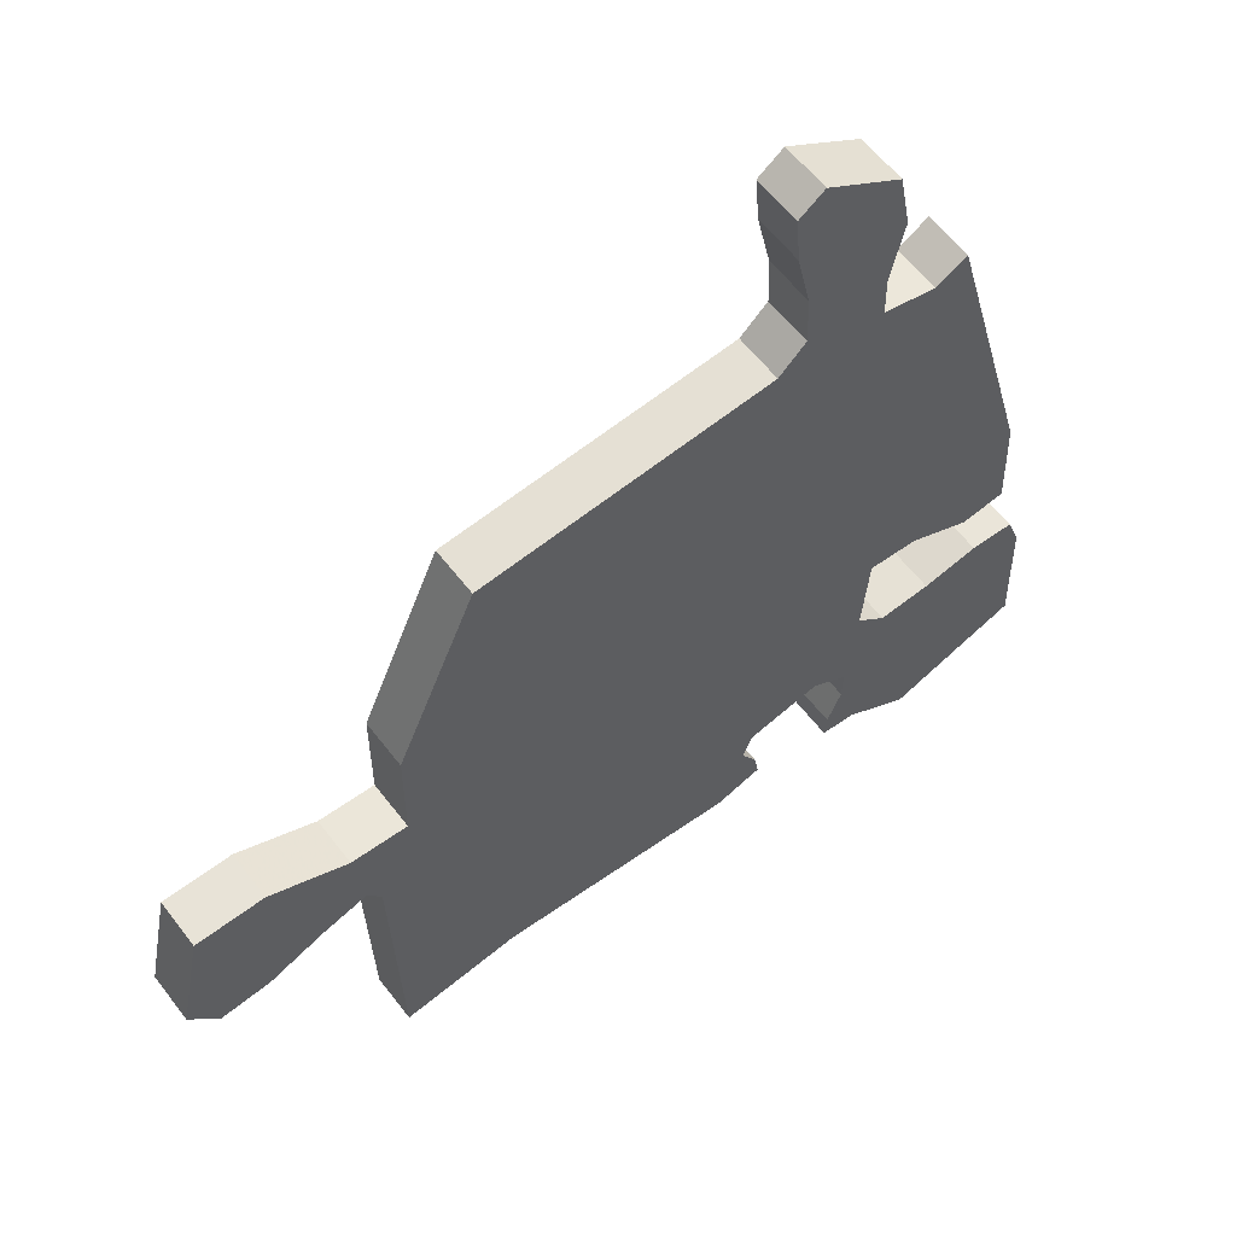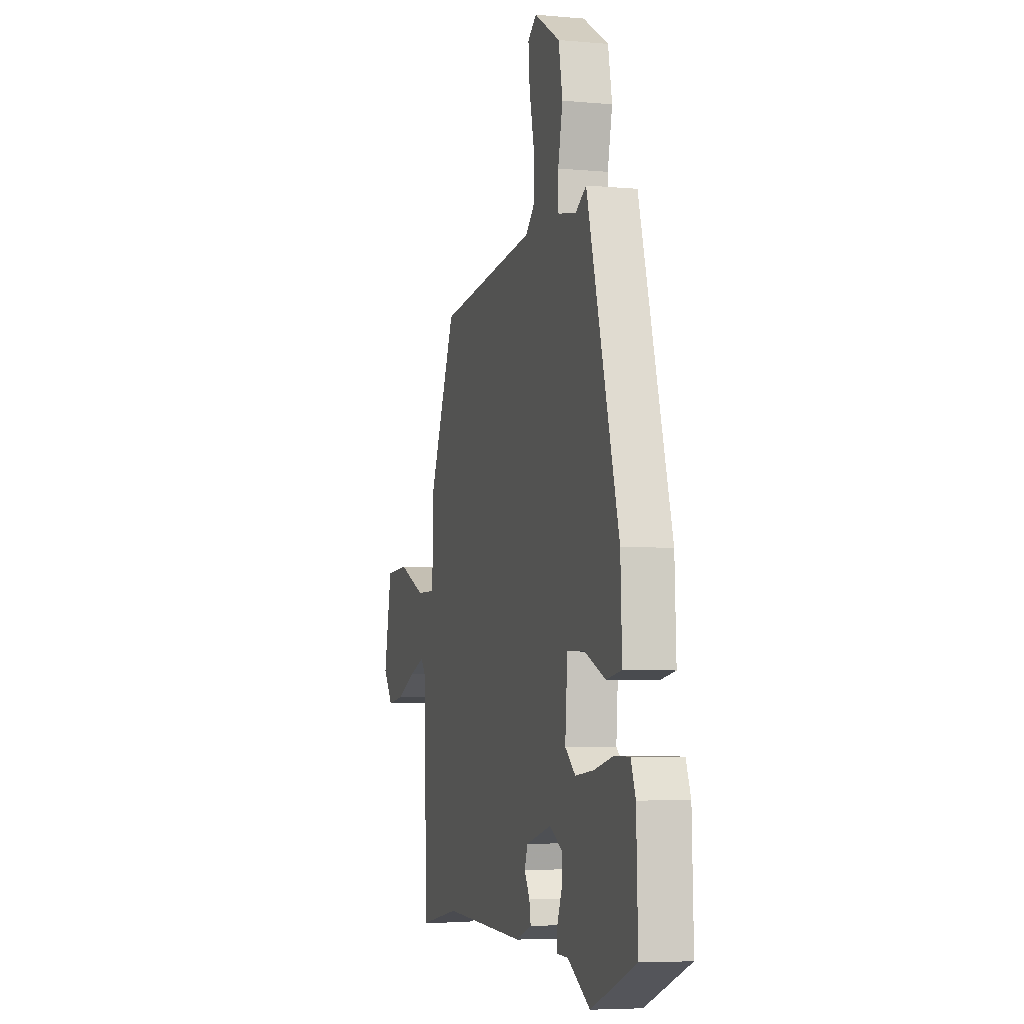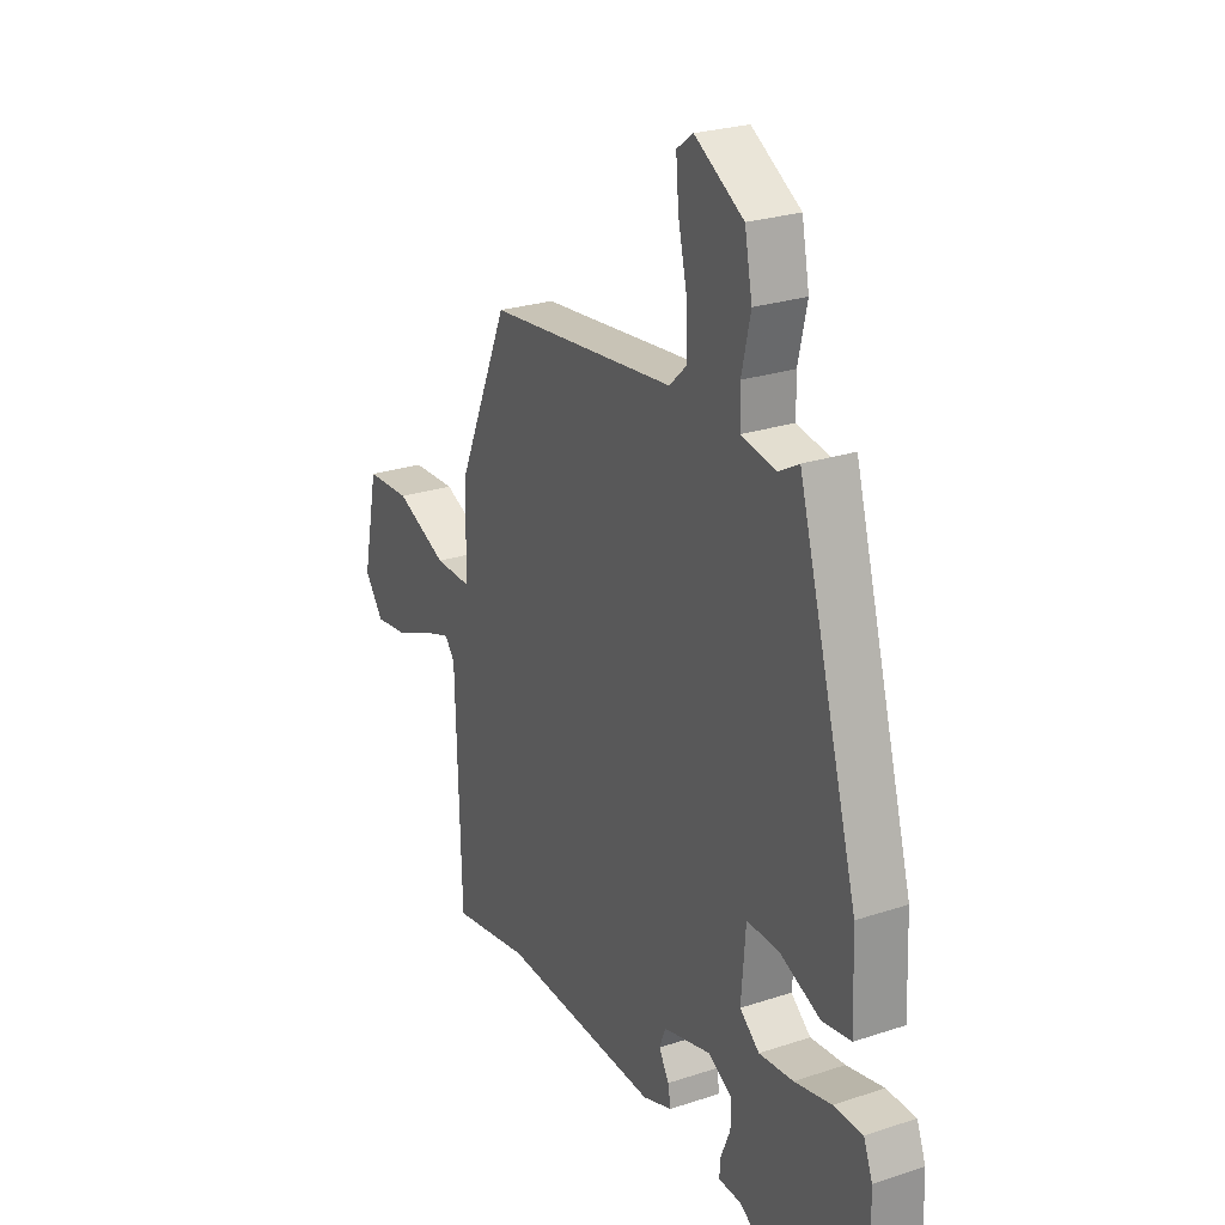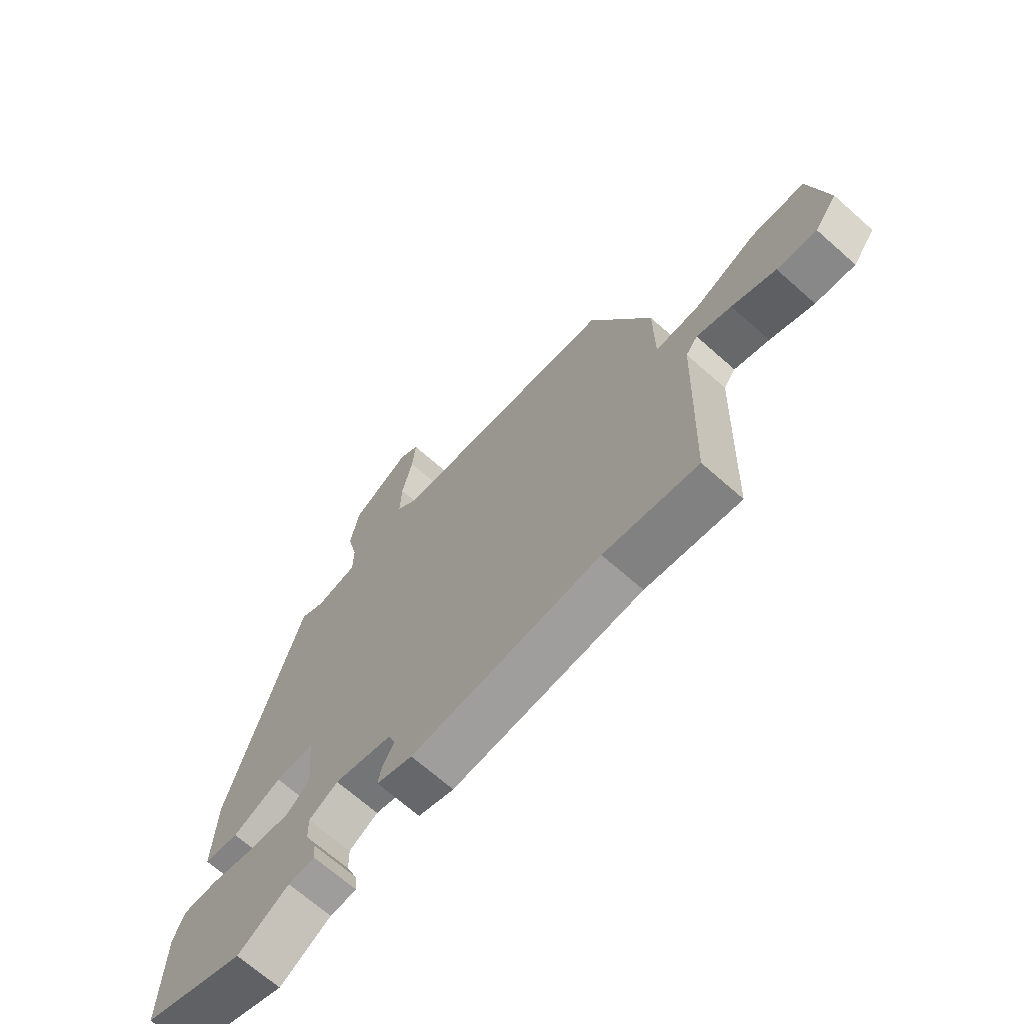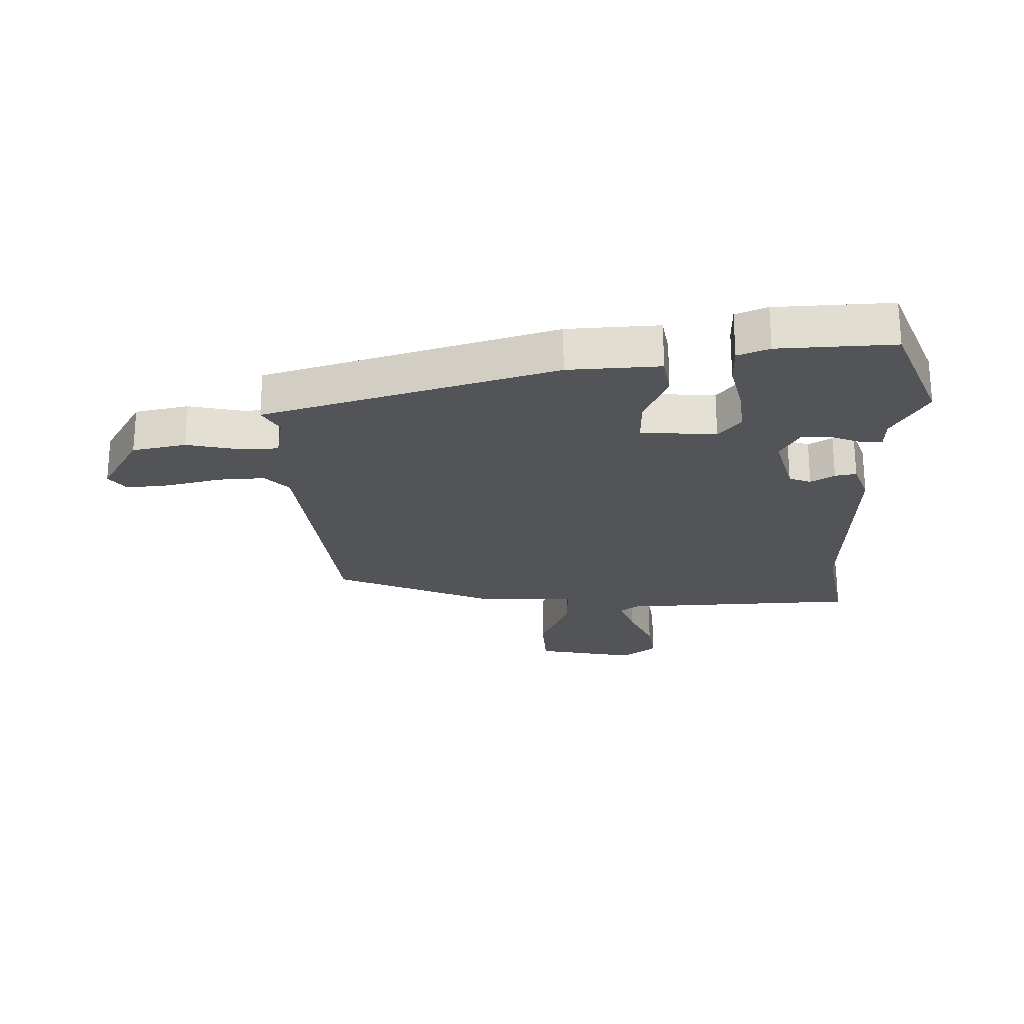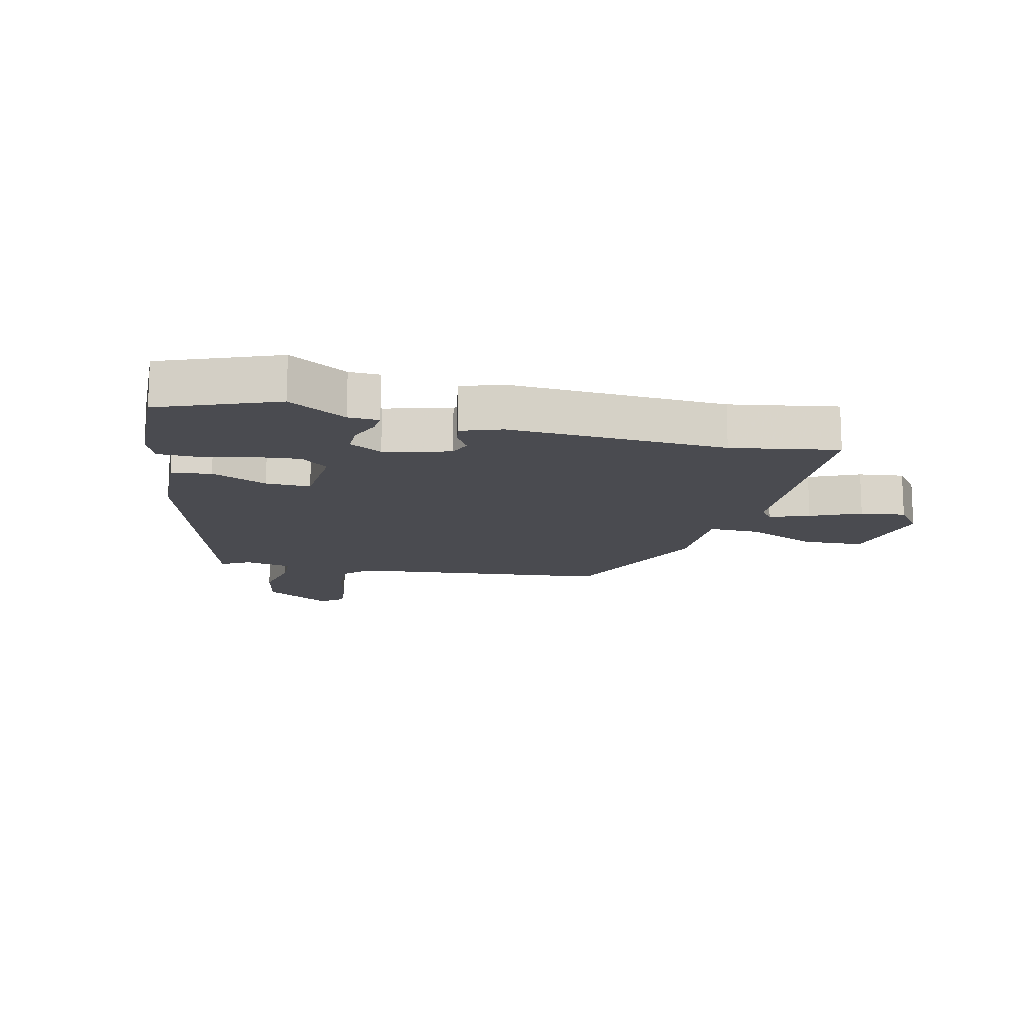
<metadata>
{"format":"obj","ext":"obj","renderer":"f3d","projection":"perspective","resolution":1024,"background":"white","views":[{"elev":59.1,"azim":-37.1,"up":"+Z"},{"elev":-5.6,"azim":74.3,"up":"+Z"},{"elev":25.3,"azim":61.8,"up":"+Z"},{"elev":-68.5,"azim":-131.6,"up":"+Z"},{"elev":-23.5,"azim":92.2,"up":"+Y"},{"elev":-14.5,"azim":167.0,"up":"+Y"}]}
</metadata>
<code>
v 0.35 0.07 0.496
v 0.485 0.07 0.016
v 0.491 0.07 -0.135
v 0.426 0.07 -0.145
v 0.335 0.07 -0.105
v 0.262 0.07 -0.103
v 0.252 0.07 -0.227
v 0.296 0.07 -0.264
v 0.373 0.07 -0.257
v 0.456 0.07 -0.239
v 0.521 0.07 -0.24
v 0.541 0.07 -0.292
v 0.547 0.07 -0.482
v 0.356 0.07 -0.555
v 0.261 0.07 -0.498
v 0.211 0.07 -0.496
v 0.214 0.07 -0.461
v 0.235 0.07 -0.41
v 0.236 0.07 -0.362
v 0.182 0.07 -0.331
v 0.074 0.07 -0.358
v 0.06 0.07 -0.394
v 0.083 0.07 -0.433
v 0.089 0.07 -0.468
v 0.022 0.07 -0.491
v -0.333 0.07 -0.472
v -0.508 0.07 -0.501
v -0.52 0.07 -0.111
v -0.542 0.07 -0.082
v -0.607 0.07 -0.104
v -0.689 0.07 -0.14
v -0.763 0.07 -0.149
v -0.805 0.07 -0.093
v -0.771 0.07 0.072
v -0.671 0.07 0.076
v -0.555 0.07 0.025
v -0.472 0.07 0.023
v -0.471 0.07 0.176
v -0.355 0.07 0.444
v 0.07 0.07 0.488
v 0.11 0.07 0.526
v 0.107 0.07 0.603
v 0.087 0.07 0.691
v 0.081 0.07 0.763
v 0.118 0.07 0.79
v 0.228 0.07 0.723
v 0.245 0.07 0.635
v 0.225 0.07 0.547
v 0.226 0.07 0.485
v 0.304 0.07 0.47
v 0.35 0 0.496
v 0.485 0 0.016
v 0.491 0 -0.135
v 0.426 0 -0.145
v 0.335 0 -0.105
v 0.262 0 -0.103
v 0.252 0 -0.227
v 0.296 0 -0.264
v 0.373 0 -0.257
v 0.456 0 -0.239
v 0.521 0 -0.24
v 0.541 0 -0.292
v 0.547 0 -0.482
v 0.356 0 -0.555
v 0.261 0 -0.498
v 0.211 0 -0.496
v 0.214 0 -0.461
v 0.235 0 -0.41
v 0.236 0 -0.362
v 0.182 0 -0.331
v 0.074 0 -0.358
v 0.06 0 -0.394
v 0.083 0 -0.433
v 0.089 0 -0.468
v 0.022 0 -0.491
v -0.333 0 -0.472
v -0.508 0 -0.501
v -0.52 0 -0.111
v -0.542 0 -0.082
v -0.607 0 -0.104
v -0.689 0 -0.14
v -0.763 0 -0.149
v -0.805 0 -0.093
v -0.771 0 0.072
v -0.671 0 0.076
v -0.555 0 0.025
v -0.472 0 0.023
v -0.471 0 0.176
v -0.355 0 0.444
v 0.07 0 0.488
v 0.11 0 0.526
v 0.107 0 0.603
v 0.087 0 0.691
v 0.081 0 0.763
v 0.118 0 0.79
v 0.228 0 0.723
v 0.245 0 0.635
v 0.225 0 0.547
v 0.226 0 0.485
v 0.304 0 0.47
f 45 46 47 48
f 45 48 49
f 42 43 44 45
f 41 42 45 49
f 40 41 49
f 37 38 39 40
f 37 40 49 50
f 33 34 35 36
f 33 36 37
f 30 31 32 33
f 29 30 33 37
f 28 29 37 50
f 26 27 28 50
f 22 23 24 25
f 21 22 25 26
f 15 16 17 18
f 15 18 19
f 14 15 19
f 13 14 19
f 12 13 19 20
f 9 10 11 12
f 8 9 12 20
f 2 3 4 5
f 2 5 6
f 1 2 6
f 21 26 50 1
f 7 8 20 21
f 6 7 21
f 1 6 21
f 98 97 96 95
f 99 98 95
f 95 94 93 92
f 99 95 92 91
f 99 91 90
f 90 89 88 87
f 100 99 90 87
f 86 85 84 83
f 87 86 83
f 83 82 81 80
f 87 83 80 79
f 100 87 79 78
f 100 78 77 76
f 75 74 73 72
f 76 75 72 71
f 68 67 66 65
f 69 68 65
f 69 65 64
f 69 64 63
f 70 69 63 62
f 62 61 60 59
f 70 62 59 58
f 55 54 53 52
f 56 55 52
f 56 52 51
f 51 100 76 71
f 71 70 58 57
f 71 57 56
f 71 56 51
f 1 51 52 2
f 2 52 53 3
f 3 53 54 4
f 4 54 55 5
f 5 55 56 6
f 6 56 57 7
f 7 57 58 8
f 8 58 59 9
f 9 59 60 10
f 10 60 61 11
f 11 61 62 12
f 12 62 63 13
f 13 63 64 14
f 14 64 65 15
f 15 65 66 16
f 16 66 67 17
f 17 67 68 18
f 18 68 69 19
f 19 69 70 20
f 20 70 71 21
f 21 71 72 22
f 22 72 73 23
f 23 73 74 24
f 24 74 75 25
f 25 75 76 26
f 26 76 77 27
f 27 77 78 28
f 28 78 79 29
f 29 79 80 30
f 30 80 81 31
f 31 81 82 32
f 32 82 83 33
f 33 83 84 34
f 34 84 85 35
f 35 85 86 36
f 36 86 87 37
f 37 87 88 38
f 38 88 89 39
f 39 89 90 40
f 40 90 91 41
f 41 91 92 42
f 42 92 93 43
f 43 93 94 44
f 44 94 95 45
f 45 95 96 46
f 46 96 97 47
f 47 97 98 48
f 48 98 99 49
f 49 99 100 50
f 50 100 51 1

</code>
